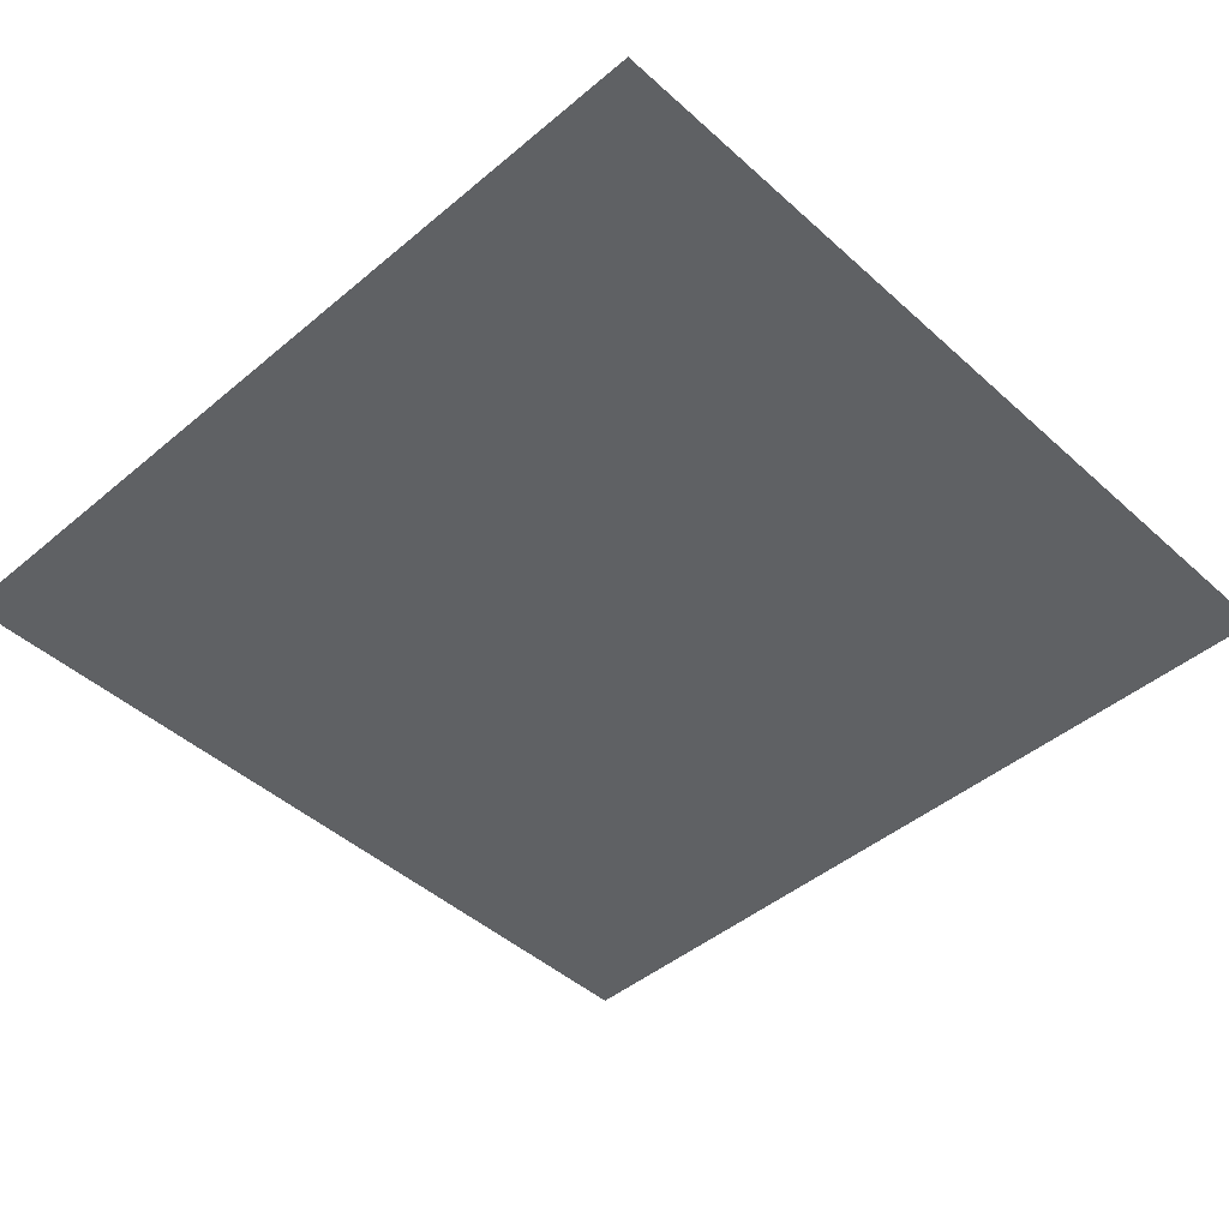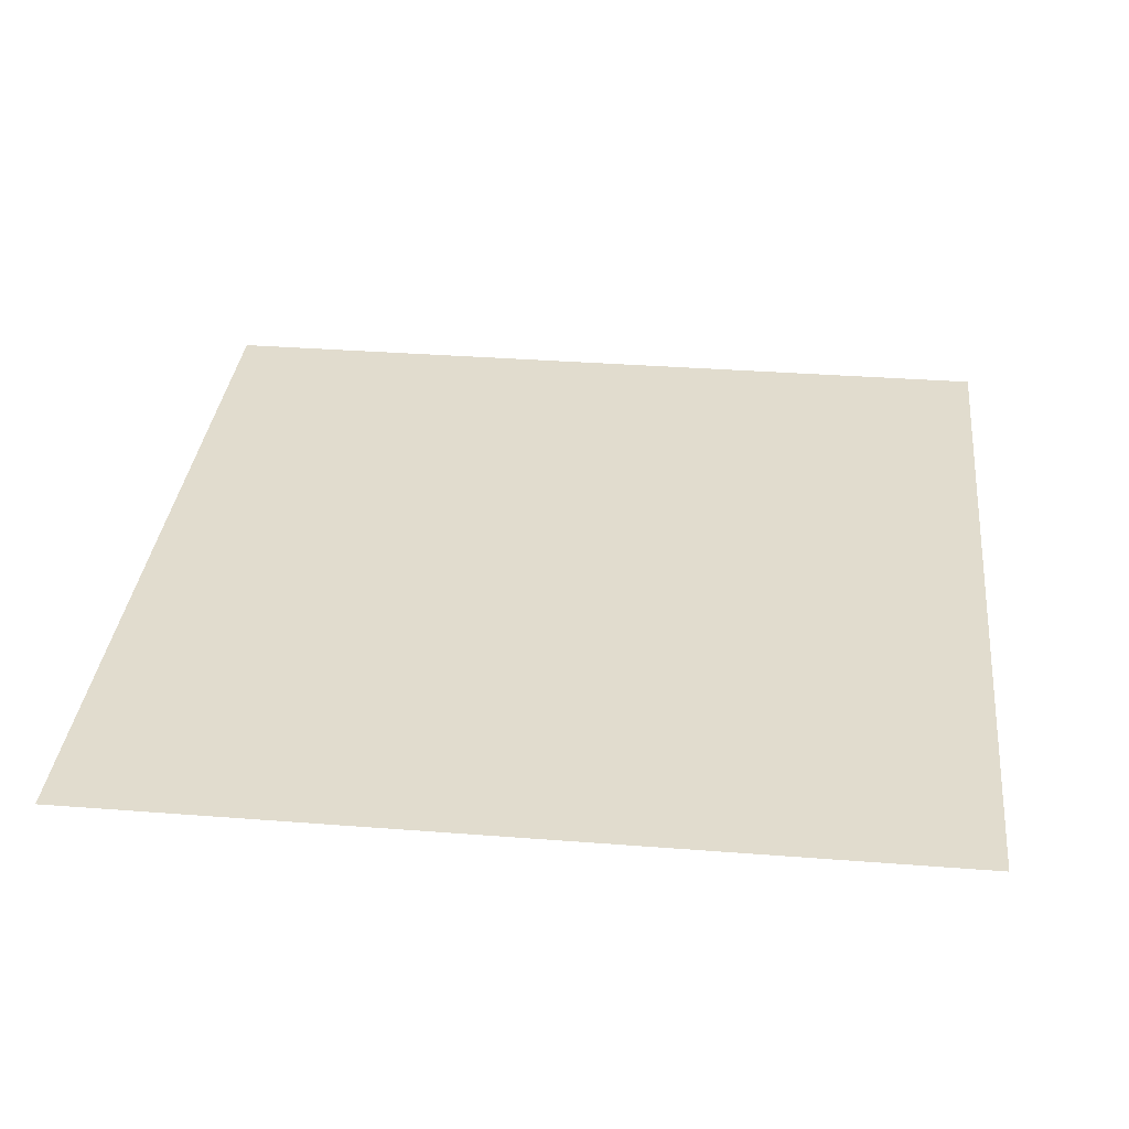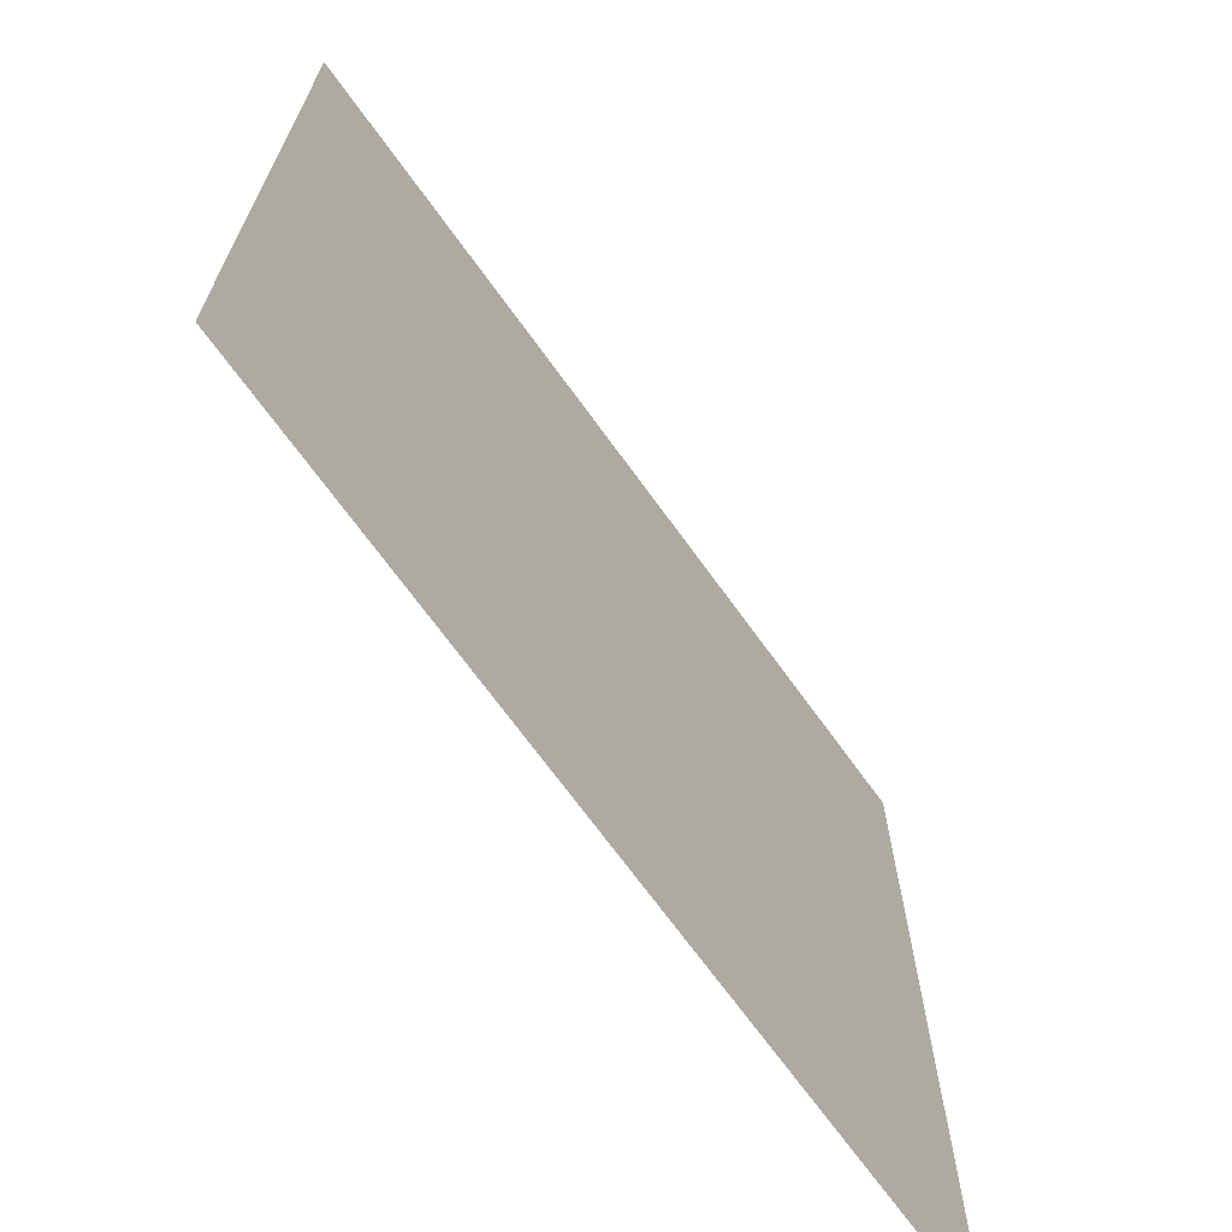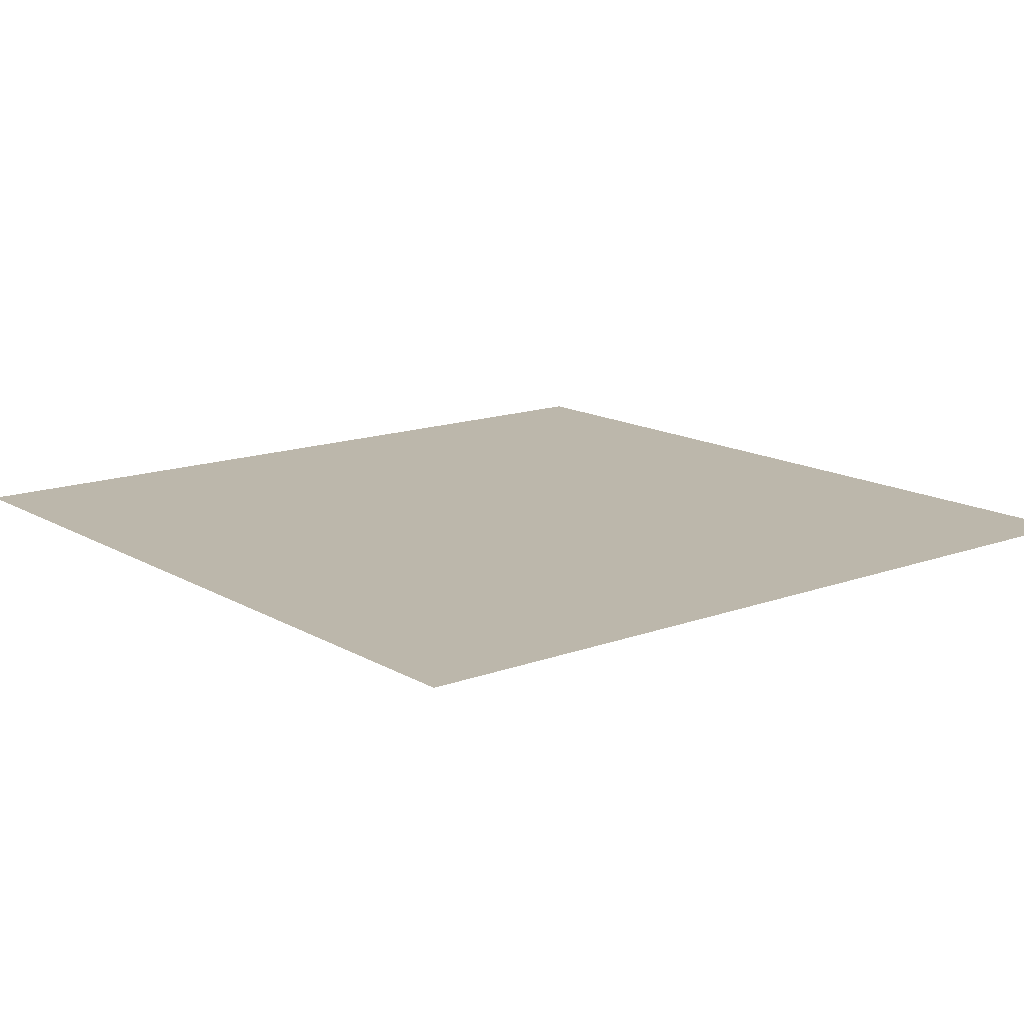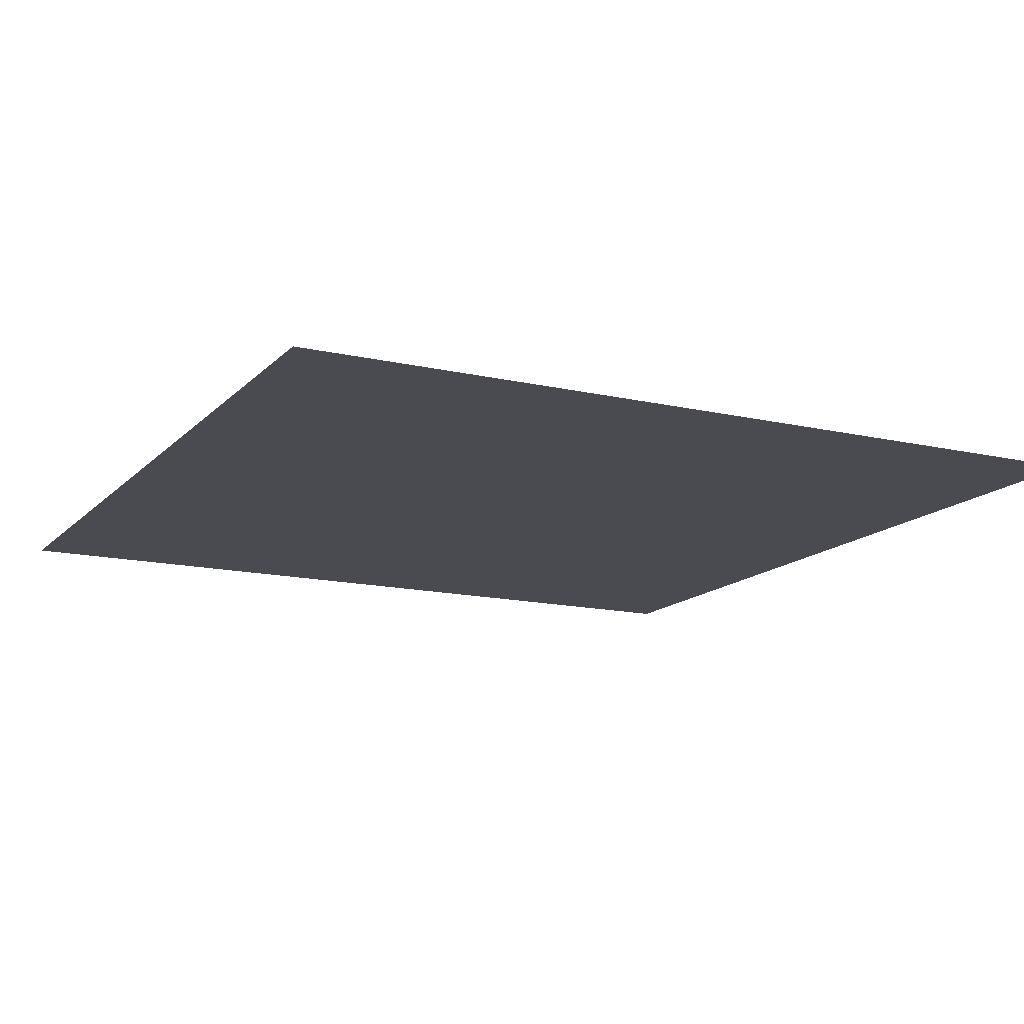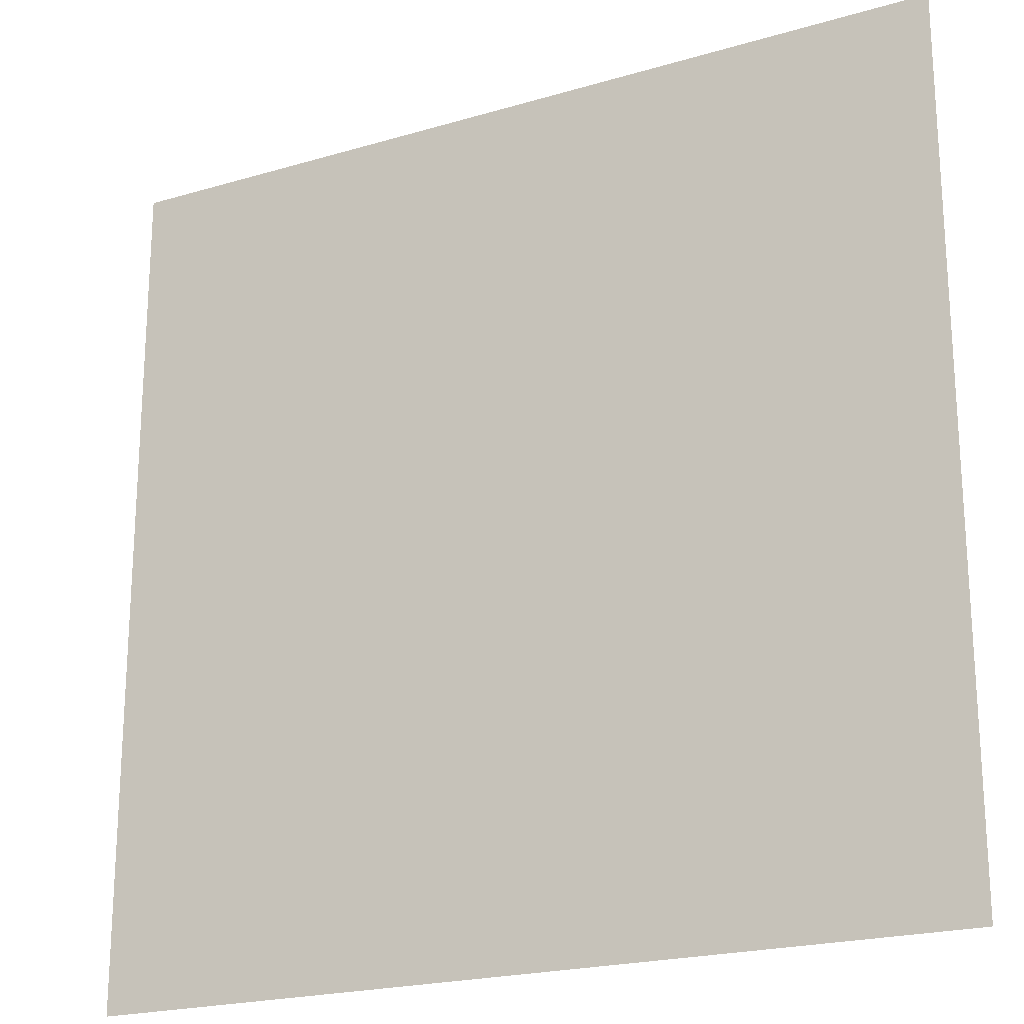
<metadata>
{"format":"obj","ext":"obj","renderer":"f3d","projection":"perspective","resolution":1024,"background":"white","views":[{"elev":-45.4,"azim":134.0,"up":"+Z"},{"elev":34.0,"azim":96.0,"up":"+Z"},{"elev":-69.5,"azim":-54.2,"up":"+Y"},{"elev":14.4,"azim":-128.7,"up":"+Z"},{"elev":-14.4,"azim":-26.8,"up":"+Z"},{"elev":-21.3,"azim":27.8,"up":"+Y"}]}
</metadata>
<code>
o LightSwitchDial_6_LightSwitchDial_6_1_GeomSubset_2
v -0.0005 0.007349 0
v 0.0005 0.007349 0
v -0.0005 0.008349 0
v 0.0005 0.008349 0
v -0.0005 0.007349 0
v 0.0005 0.007349 0
v -0.0005 0.008349 0
v 0.0005 0.008349 0
v -0.0005 0.007349 0
v 0.0005 0.007349 0
v -0.0005 0.008349 0
v 0.0005 0.008349 0
v -0.048 -0.007062 -0.04633
v -0.048 -0.009204 -0.04418
v -0.05014 -0.007062 -0.04418
v 0.05014 -0.007062 -0.04418
v 0.048 -0.009204 -0.04418
v 0.048 -0.007062 -0.04633
v -0.05014 -0.007062 0.04435
v -0.048 -0.009204 0.04435
v -0.048 -0.007062 0.04649
v 0.048 -0.007062 0.04649
v 0.048 -0.009204 0.04435
v 0.05014 -0.007062 0.04435
v -0.05014 -0.00032 0.04435
v -0.048 -0.00032 0.04649
v 0.048 -0.00032 0.04649
v 0.05014 -0.00032 0.04435
v -0.05014 -0.00032 -0.04418
v -0.048 -0.00032 -0.04633
v 0.048 -0.00032 -0.04633
v 0.05014 -0.00032 -0.04418
f 9 10 12 11

</code>
